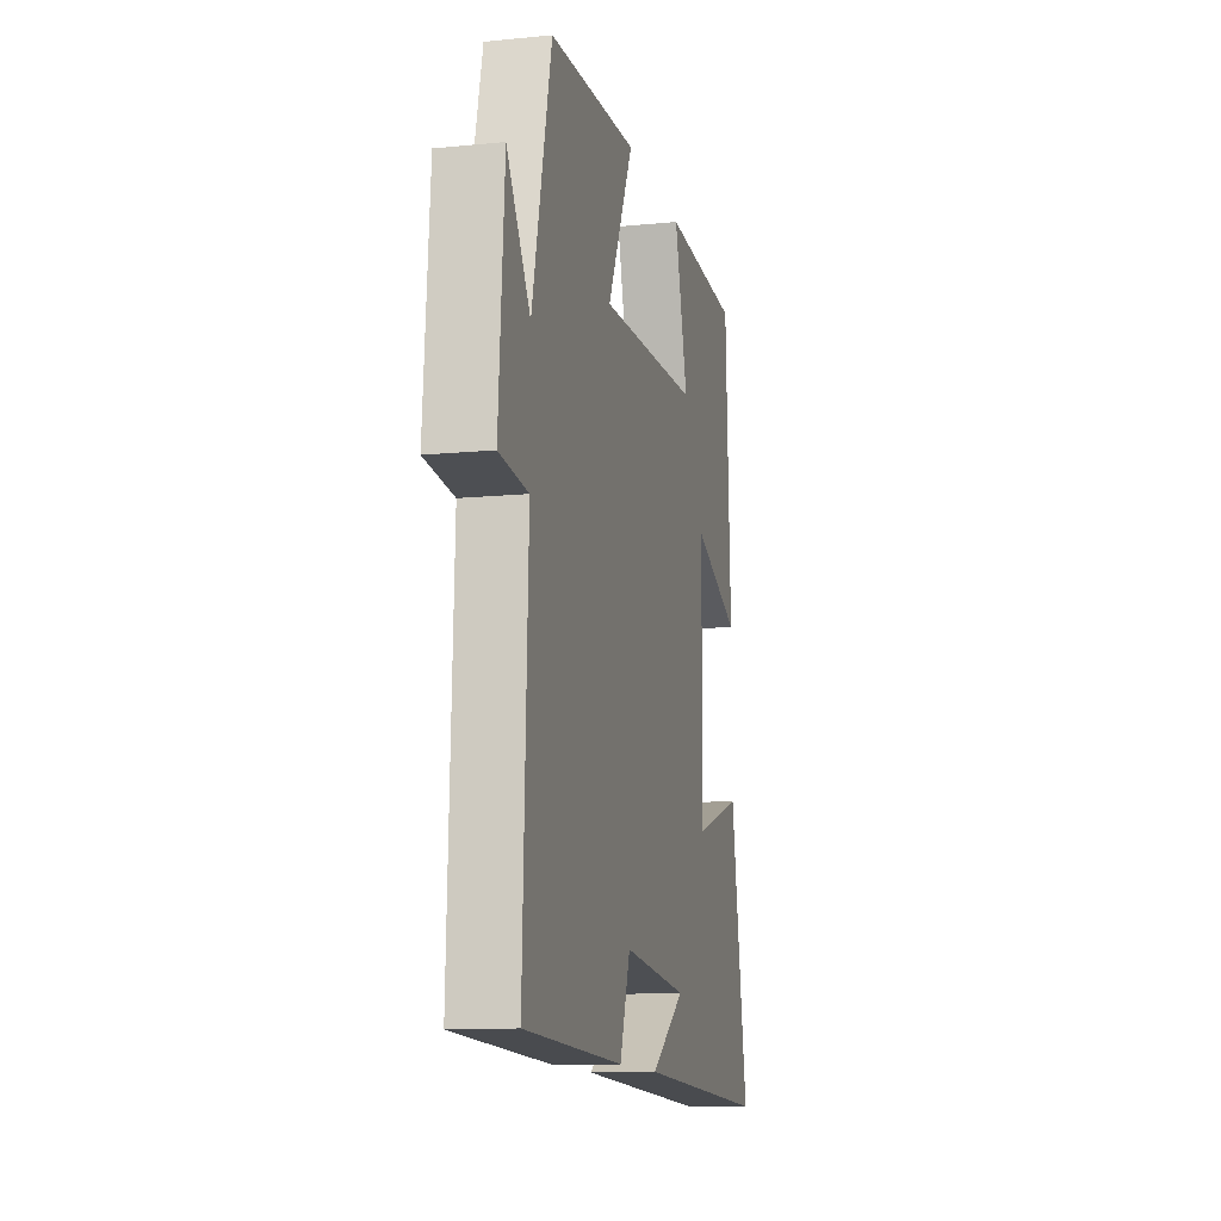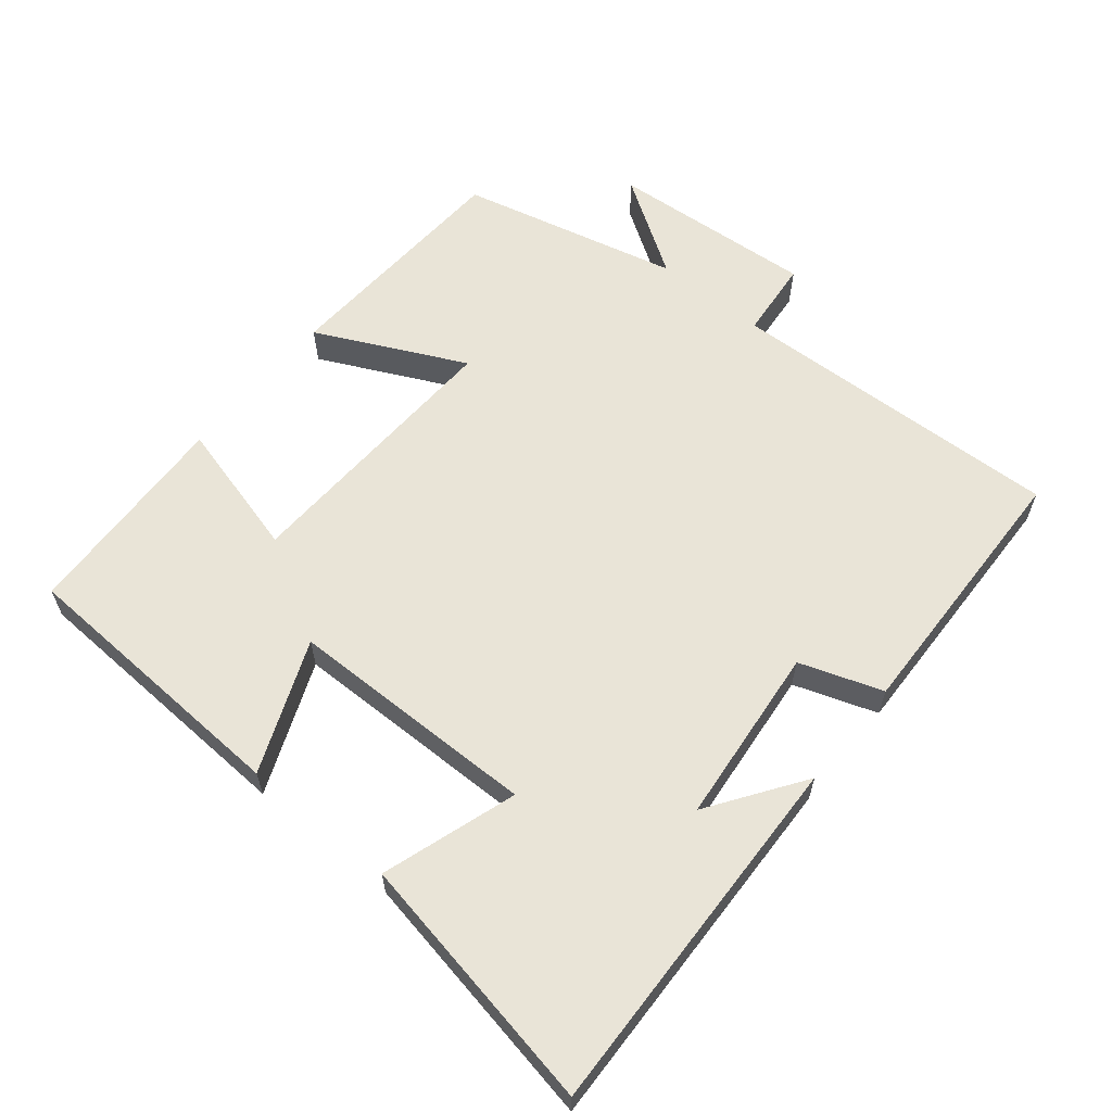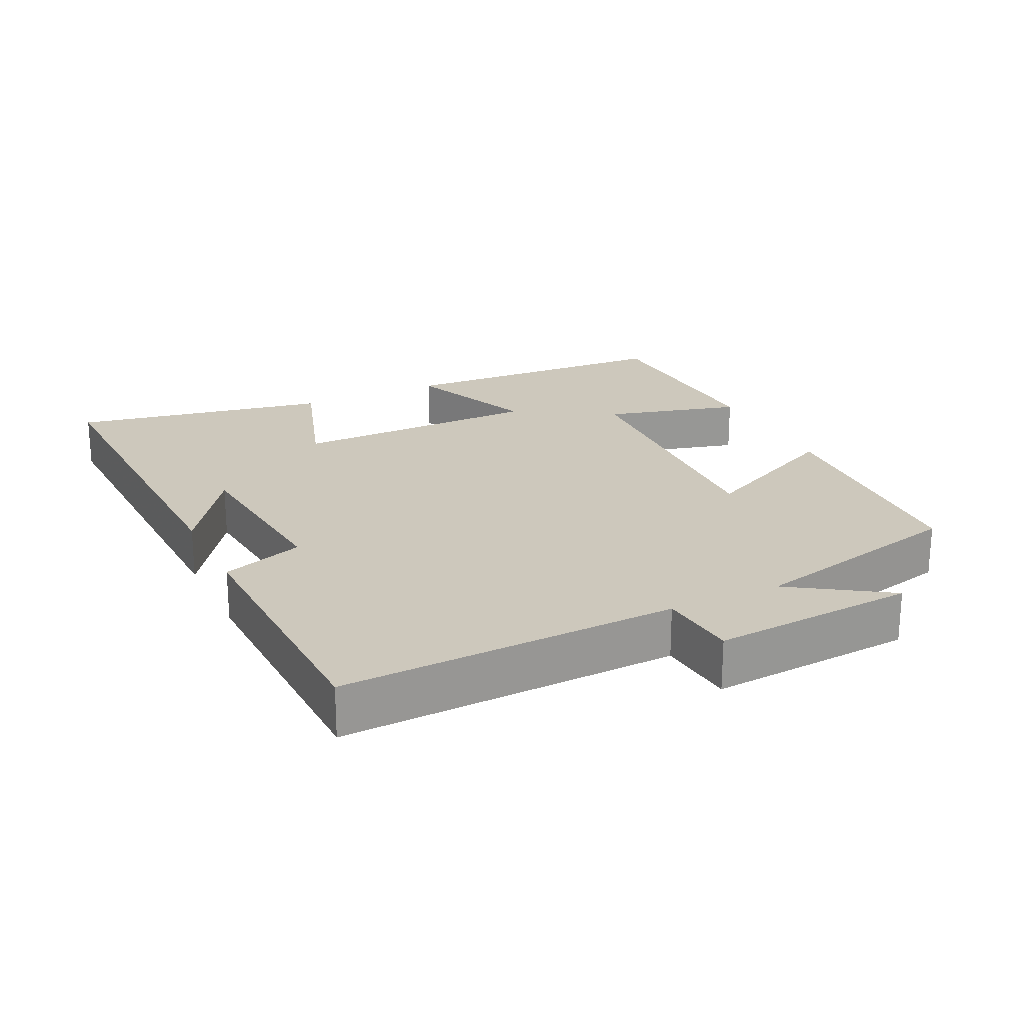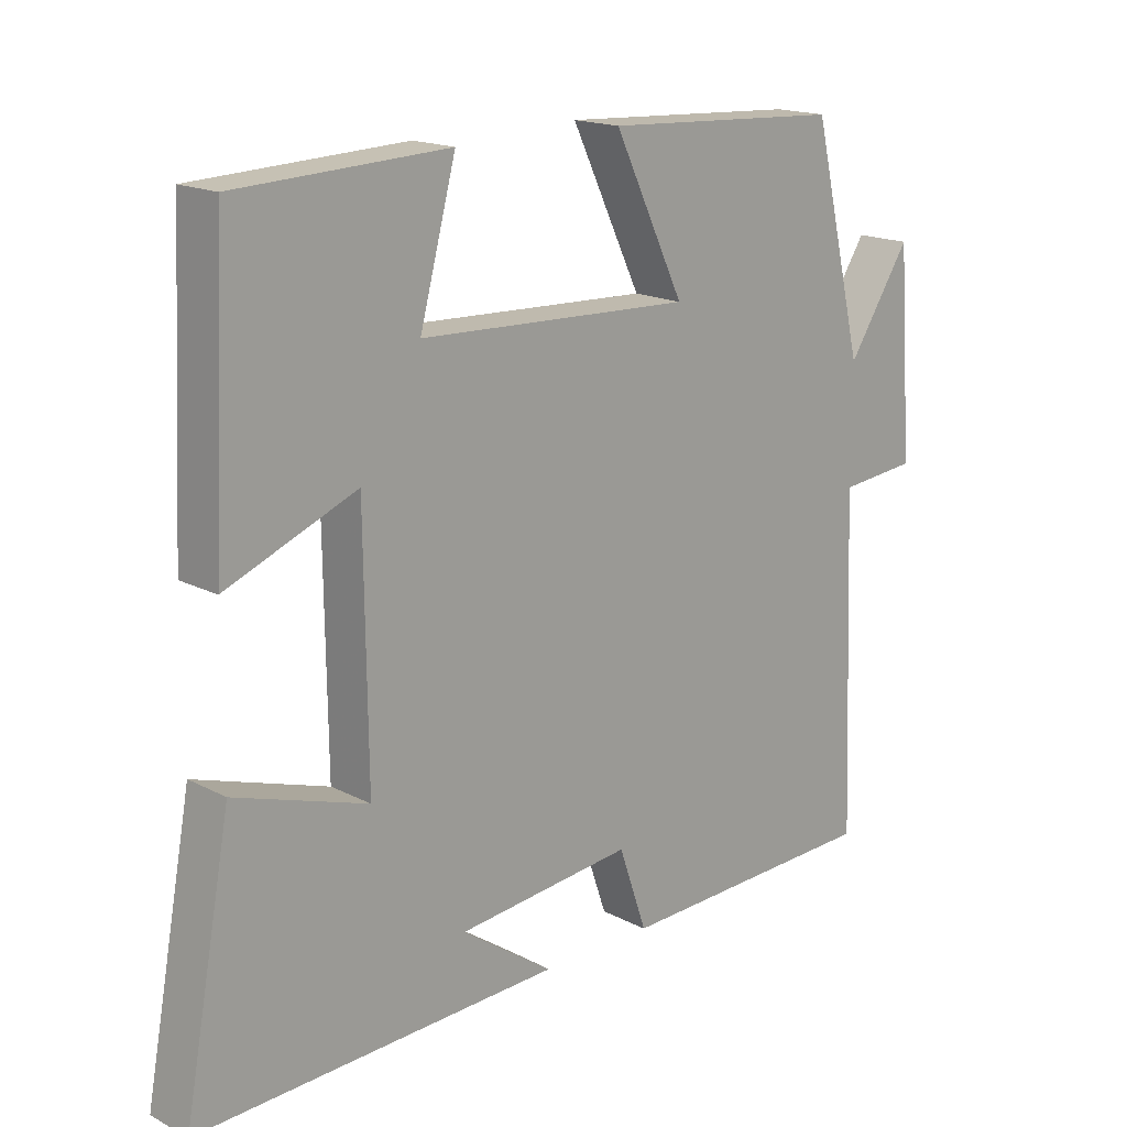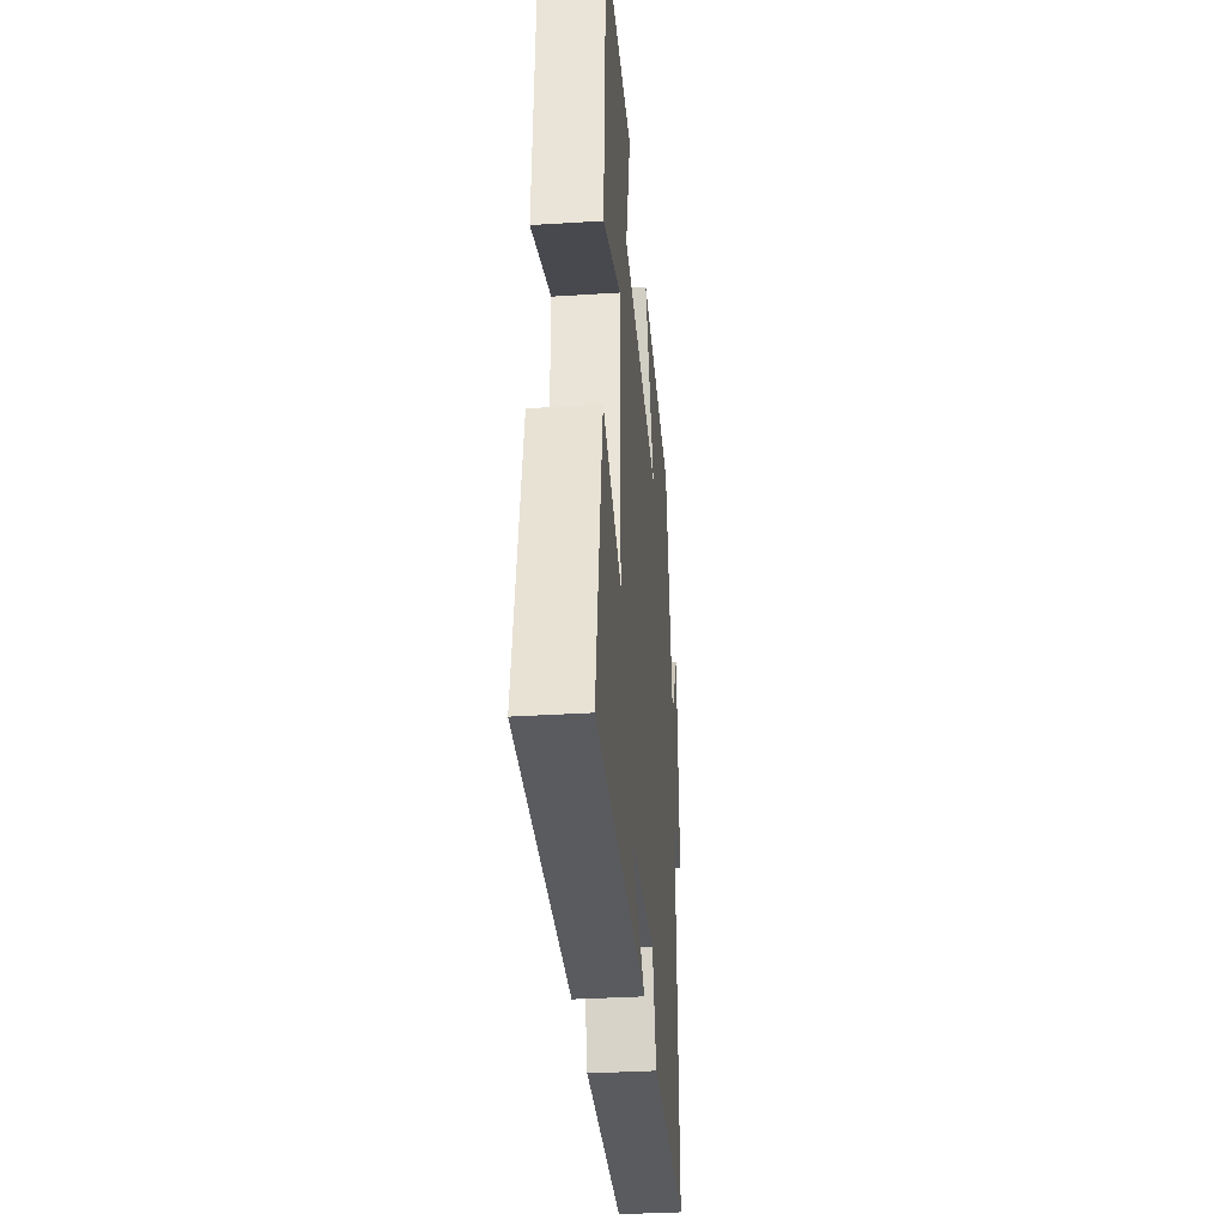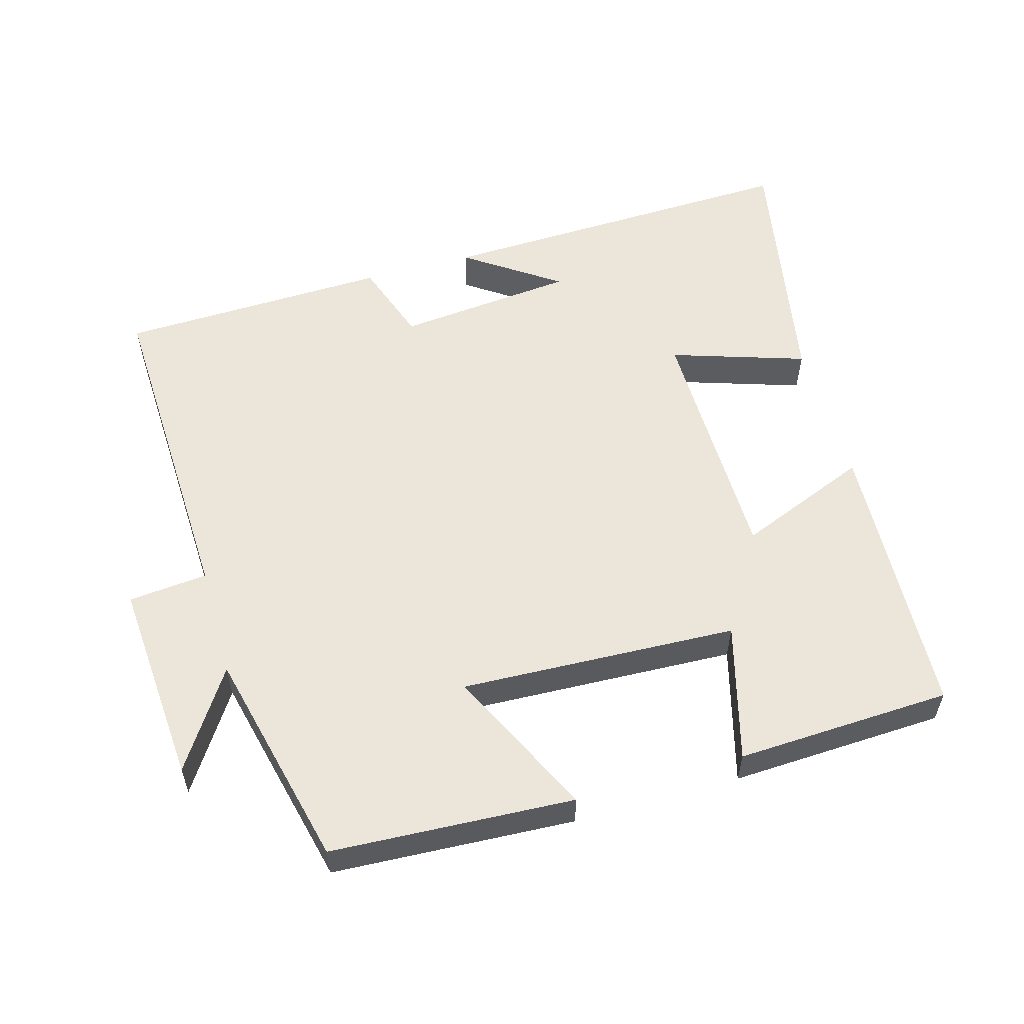
<metadata>
{"format":"obj","ext":"obj","renderer":"f3d","projection":"perspective","resolution":1024,"background":"white","views":[{"elev":-12.1,"azim":-76.9,"up":"+Z"},{"elev":60.9,"azim":129.3,"up":"+Y"},{"elev":22.2,"azim":-115.6,"up":"+Y"},{"elev":17.1,"azim":136.0,"up":"+Z"},{"elev":-34.8,"azim":94.8,"up":"+Z"},{"elev":56.1,"azim":-15.8,"up":"+Y"}]}
</metadata>
<code>
v -0.519 0.07 -0.488
v -0.5 0.07 -0.001
v -0.614 0.07 0.01
v -0.592 0.07 0.306
v -0.5 0.07 0.165
v -0.424 0.07 0.482
v -0.074 0.07 0.5
v -0.177 0.07 0.286
v 0.223 0.07 0.302
v 0.17 0.07 0.5
v 0.48 0.07 0.486
v 0.5 0.07 0.077
v 0.31 0.07 0.154
v 0.306 0.07 -0.208
v 0.5 0.07 -0.145
v 0.569 0.07 -0.518
v 0.036 0.07 -0.5
v 0.171 0.07 -0.407
v -0.087 0.07 -0.381
v -0.128 0.07 -0.5
v -0.519 0 -0.488
v -0.5 0 -0.001
v -0.614 0 0.01
v -0.592 0 0.306
v -0.5 0 0.165
v -0.424 0 0.482
v -0.074 0 0.5
v -0.177 0 0.286
v 0.223 0 0.302
v 0.17 0 0.5
v 0.48 0 0.486
v 0.5 0 0.077
v 0.31 0 0.154
v 0.306 0 -0.208
v 0.5 0 -0.145
v 0.569 0 -0.518
v 0.036 0 -0.5
v 0.171 0 -0.407
v -0.087 0 -0.381
v -0.128 0 -0.5
f 19 20 1 2
f 18 19 2
f 16 17 18
f 14 15 16 18
f 13 14 18 2
f 10 11 12 13
f 9 10 13
f 8 9 13 2
f 5 6 7 8
f 5 8 2 3
f 3 4 5
f 22 21 40 39
f 22 39 38
f 38 37 36
f 38 36 35 34
f 22 38 34 33
f 33 32 31 30
f 33 30 29
f 22 33 29 28
f 28 27 26 25
f 23 22 28 25
f 25 24 23
f 1 21 22 2
f 2 22 23 3
f 3 23 24 4
f 4 24 25 5
f 5 25 26 6
f 6 26 27 7
f 7 27 28 8
f 8 28 29 9
f 9 29 30 10
f 10 30 31 11
f 11 31 32 12
f 12 32 33 13
f 13 33 34 14
f 14 34 35 15
f 15 35 36 16
f 16 36 37 17
f 17 37 38 18
f 18 38 39 19
f 19 39 40 20
f 20 40 21 1

</code>
